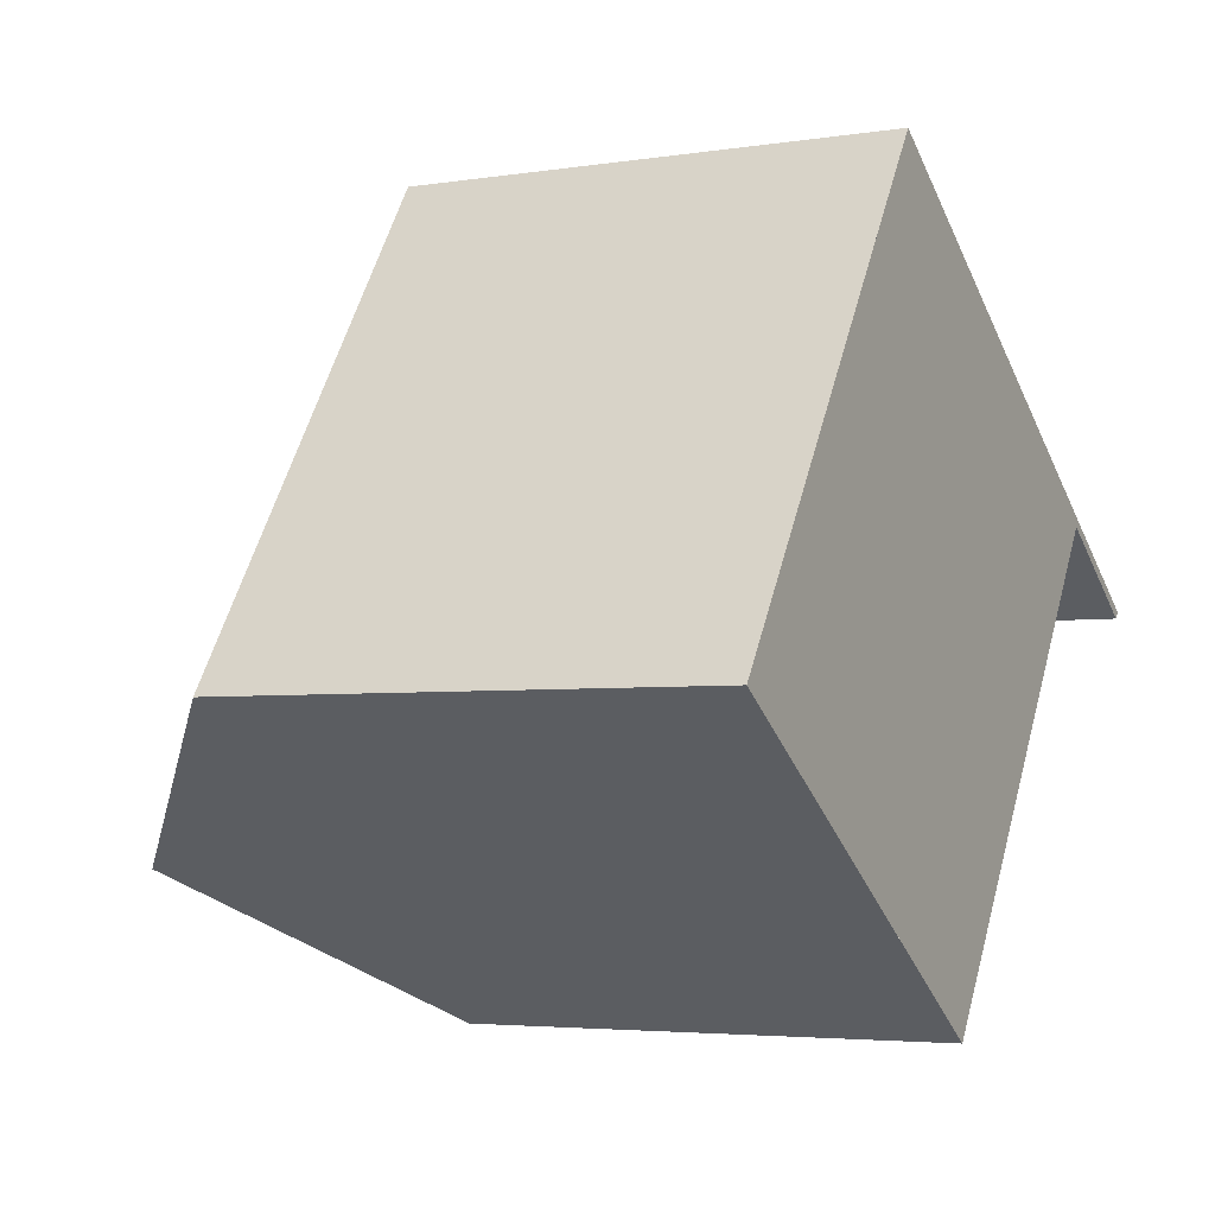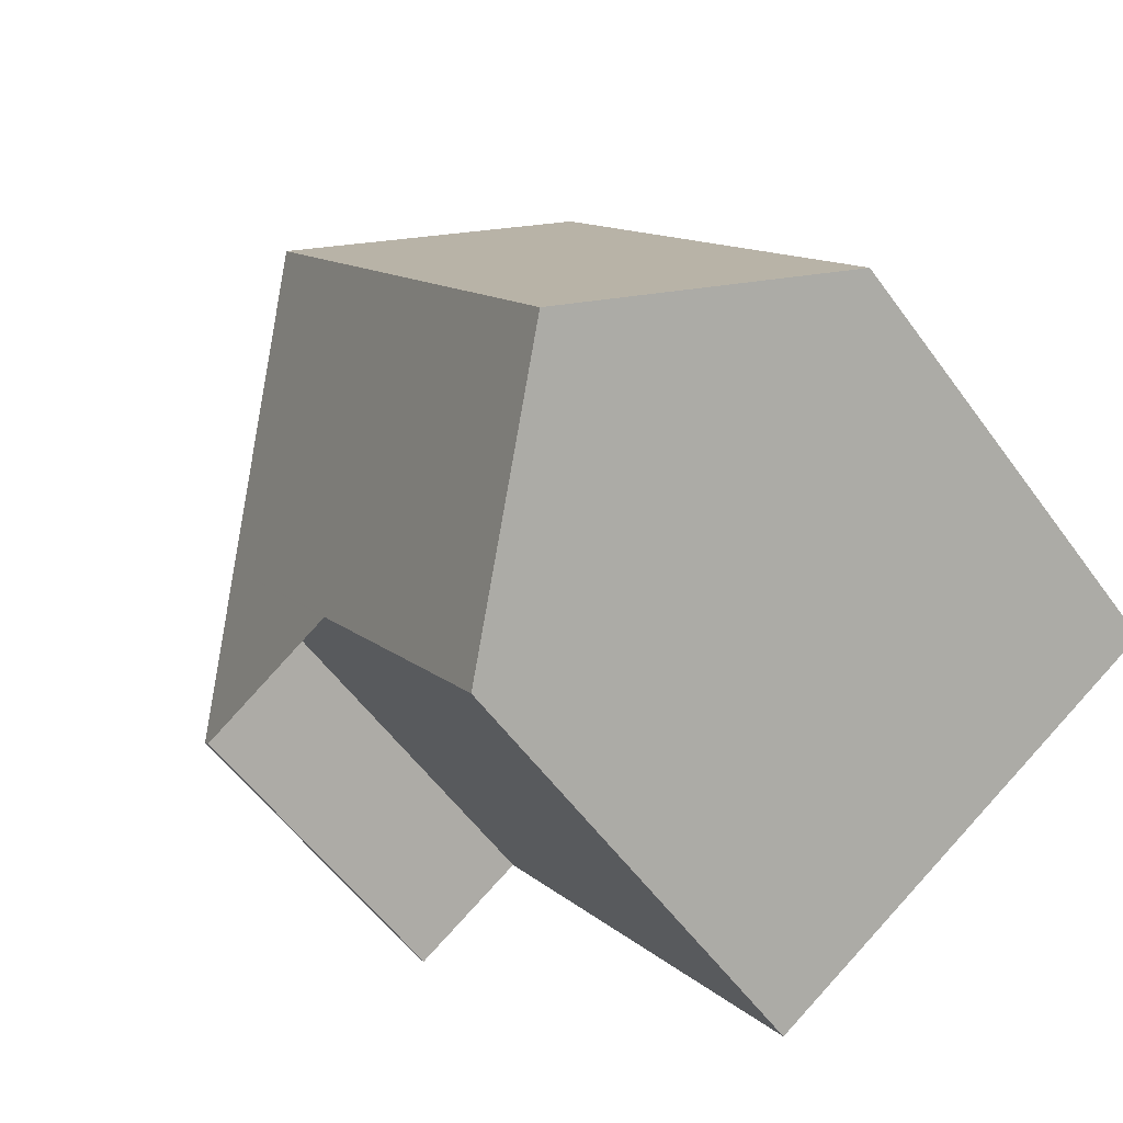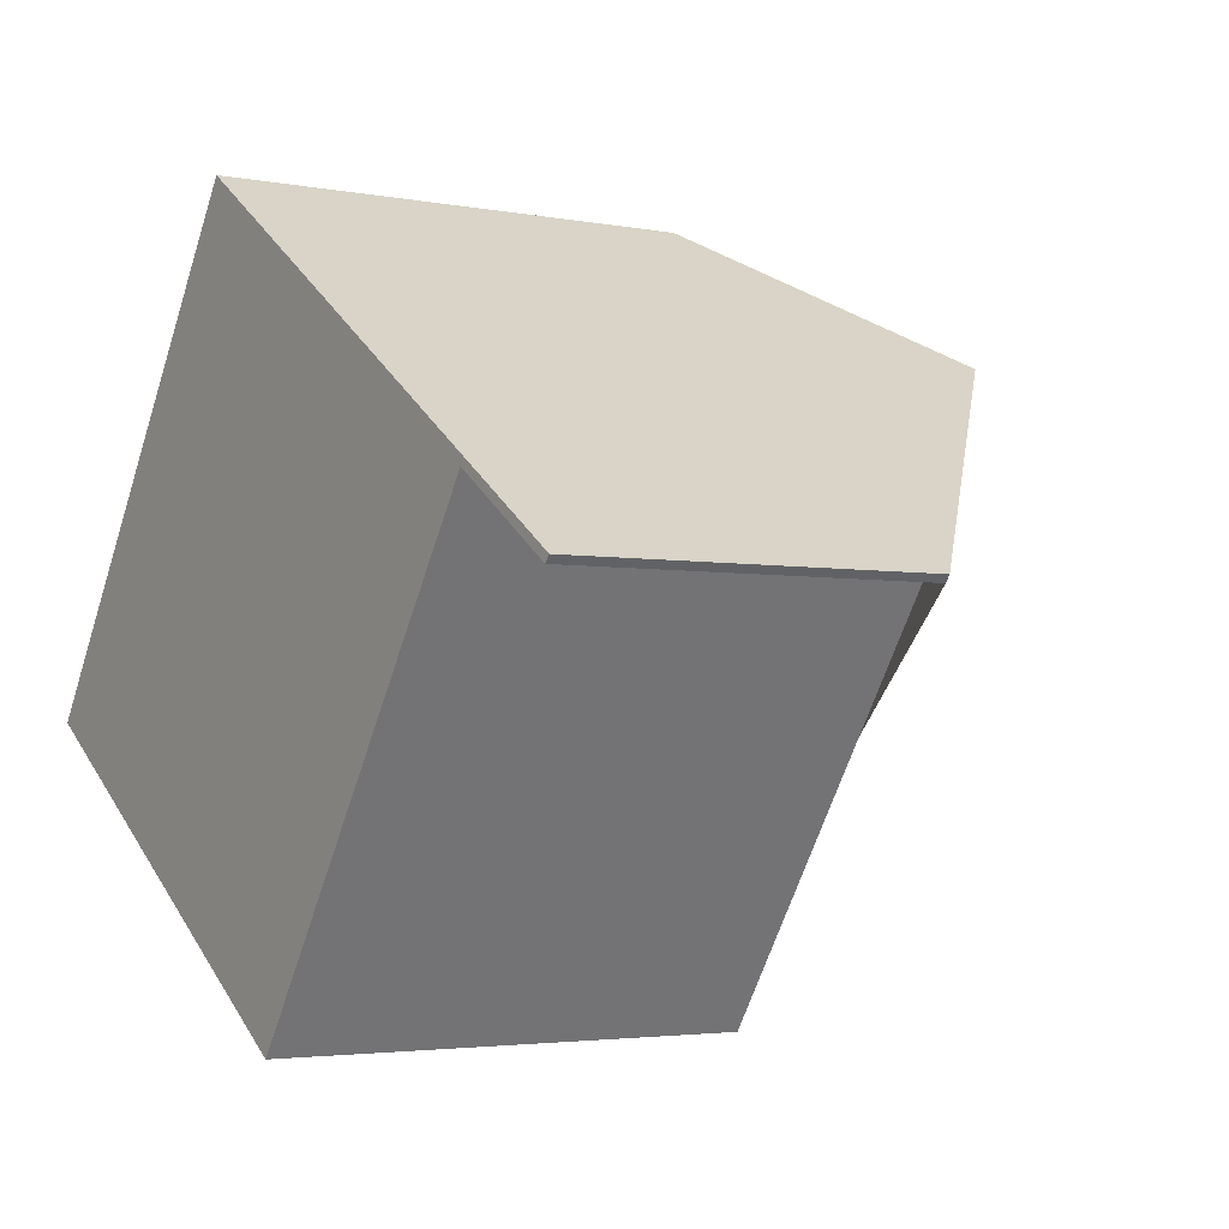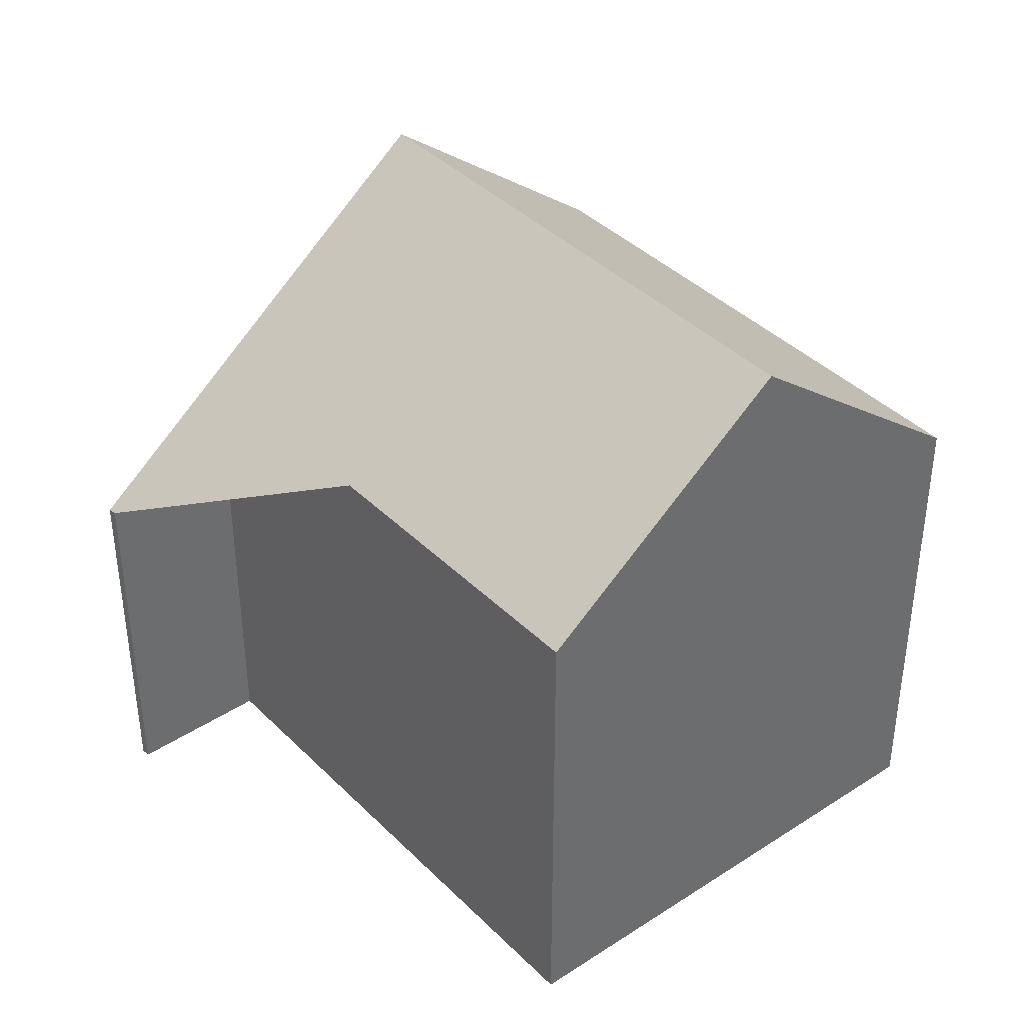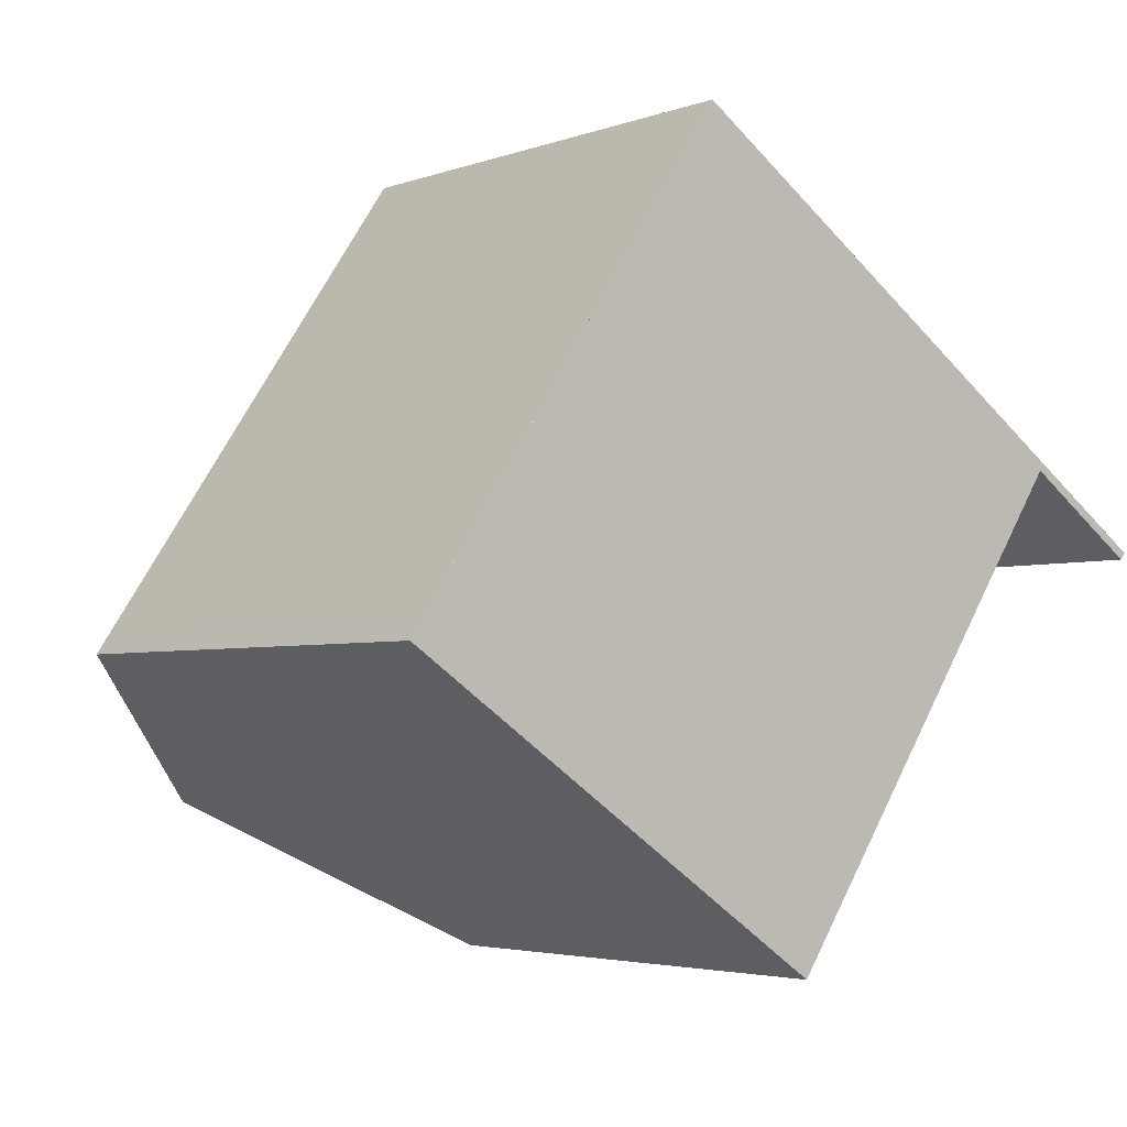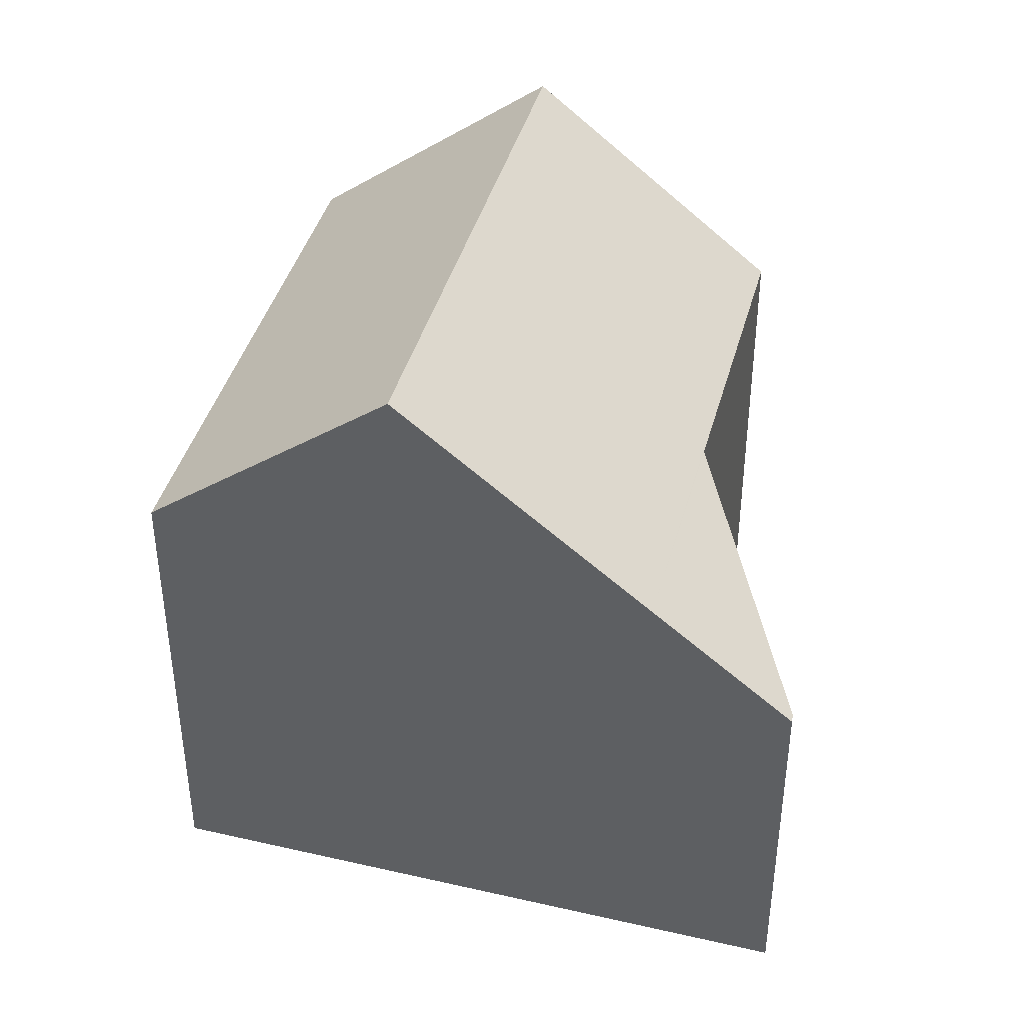
<metadata>
{"format":"obj","ext":"obj","renderer":"f3d","projection":"perspective","resolution":1024,"background":"white","views":[{"elev":-4.0,"azim":117.7,"up":"+Y"},{"elev":-56.6,"azim":35.6,"up":"+Y"},{"elev":-3.3,"azim":-123.3,"up":"+Y"},{"elev":39.4,"azim":-5.2,"up":"+Z"},{"elev":-3.6,"azim":140.5,"up":"+Y"},{"elev":42.0,"azim":-130.7,"up":"+Z"}]}
</metadata>
<code>
v -2110 -2239 6.785
v -2106 -2246 6.785
v -2112 -2250 6.73
v -2116 -2243 6.713
v -2118 -2245 5.147
v -2118 -2244 5.138
v -2113 -2241 9.547
v -2109 -2248 9.543
v -2109 -2248 9.543
v -2113 -2241 9.547
v -2112 -2250 6.737
v -2116 -2243 6.72
v -2106 -2246 6.785
v -2110 -2239 6.809
v -2111 -2244 9.545
v -2108 -2242 6.798
v -2108 -2242 6.785
v -2114 -2246 6.727
v -2111 -2244 9.545
v -2114 -2246 6.72
v -2109 -2248 9.543
v -2109 -2248 9.543
v -2112 -2250 6.737
v -2112 -2250 6.73
v -2106 -2246 6.785
v -2108 -2242 6.785
v -2110 -2239 6.785
v -2110 -2239 0
v -2108 -2242 8.882e-16
v -2109 -2248 9.543
v -2106 -2246 6.785
v -2106 -2246 0
v -2109 -2248 1.776e-15
v -2112 -2250 6.73
v -2112 -2250 6.73
v -2112 -2250 0
v -2112 -2250 0
v -2118 -2245 5.147
v -2116 -2243 6.713
v -2116 -2243 0
v -2118 -2245 0
v -2118 -2244 5.138
v -2118 -2245 5.147
v -2118 -2245 0
v -2118 -2244 0
v -2116 -2243 6.72
v -2118 -2244 5.138
v -2118 -2244 0
v -2116 -2243 8.882e-16
v -2110 -2239 6.809
v -2113 -2241 9.547
v -2113 -2241 0
v -2110 -2239 0
v -2112 -2250 6.737
v -2109 -2248 9.543
v -2109 -2248 1.776e-15
v -2112 -2250 0
v -2112 -2250 6.73
v -2112 -2250 6.737
v -2112 -2250 0
v -2112 -2250 0
v -2113 -2241 9.547
v -2116 -2243 6.72
v -2116 -2243 8.882e-16
v -2113 -2241 0
v -2106 -2246 6.785
v -2106 -2246 6.785
v -2106 -2246 -8.882e-16
v -2106 -2246 0
v -2110 -2239 6.785
v -2110 -2239 6.809
v -2110 -2239 0
v -2110 -2239 0
v -2106 -2246 6.785
v -2108 -2242 6.785
v -2108 -2242 8.882e-16
v -2106 -2246 -8.882e-16
v -2116 -2243 6.713
v -2114 -2246 6.72
v -2114 -2246 -8.882e-16
v -2116 -2243 0
v -2114 -2246 6.72
v -2112 -2250 6.73
v -2112 -2250 0
v -2114 -2246 -8.882e-16
v -2106 -2246 6.785
v -2106 -2246 6.785
v -2106 -2246 0
v -2106 -2246 0
v -2112 -2250 0
v -2116 -2243 0
v -2118 -2245 0
v -2118 -2244 0
v -2110 -2239 0
v -2106 -2246 0
f 17 13 16
f 23 18 19 22
f 24 20 18 23
f 21 15 16 13 25
f 16 14 1 17
f 18 12 10 19
f 20 4 5 6 12 18
f 15 7 14 16
f 22 9 11 23
f 23 11 3 24
f 25 2 8 21
f 27 28 29 26
f 31 32 33 30
f 35 36 37 34
f 39 40 41 38
f 43 44 45 42
f 47 48 49 46
f 51 52 53 50
f 55 56 57 54
f 59 60 61 58
f 63 64 65 62
f 67 68 69 66
f 71 72 73 70
f 75 76 77 74
f 79 80 81 78
f 83 84 85 82
f 87 88 89 86
f 91 92 93 94 95 90

</code>
